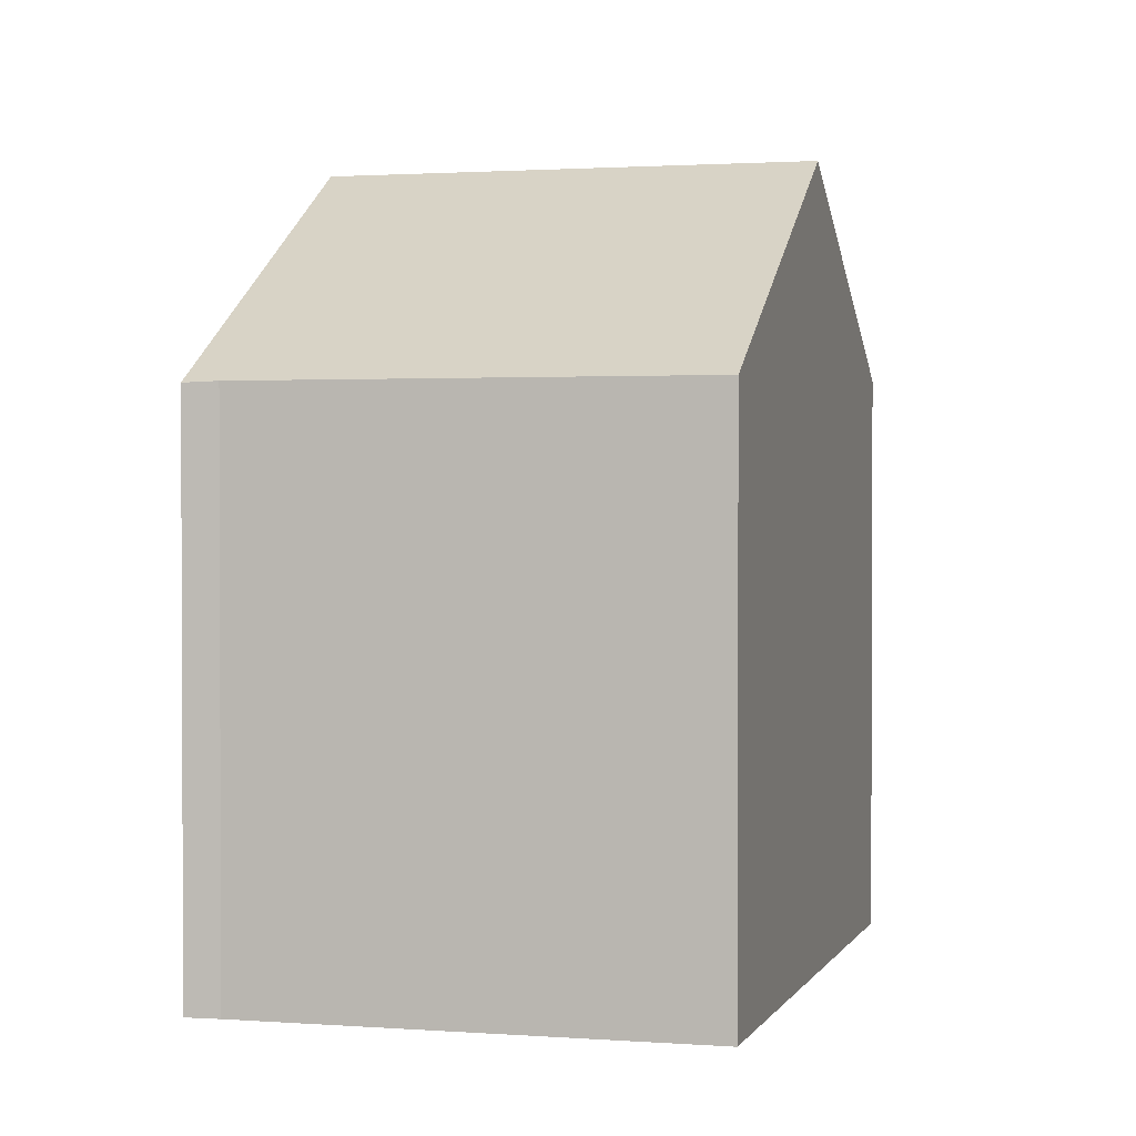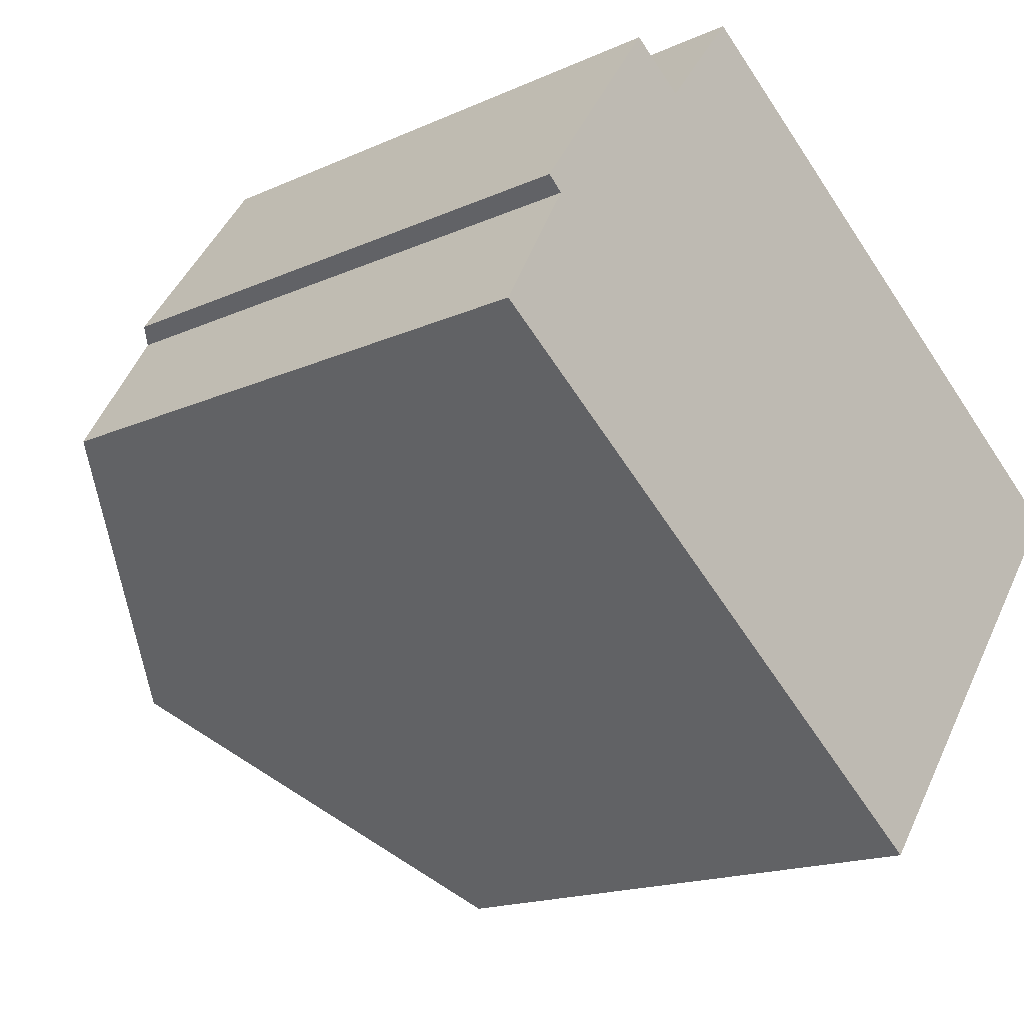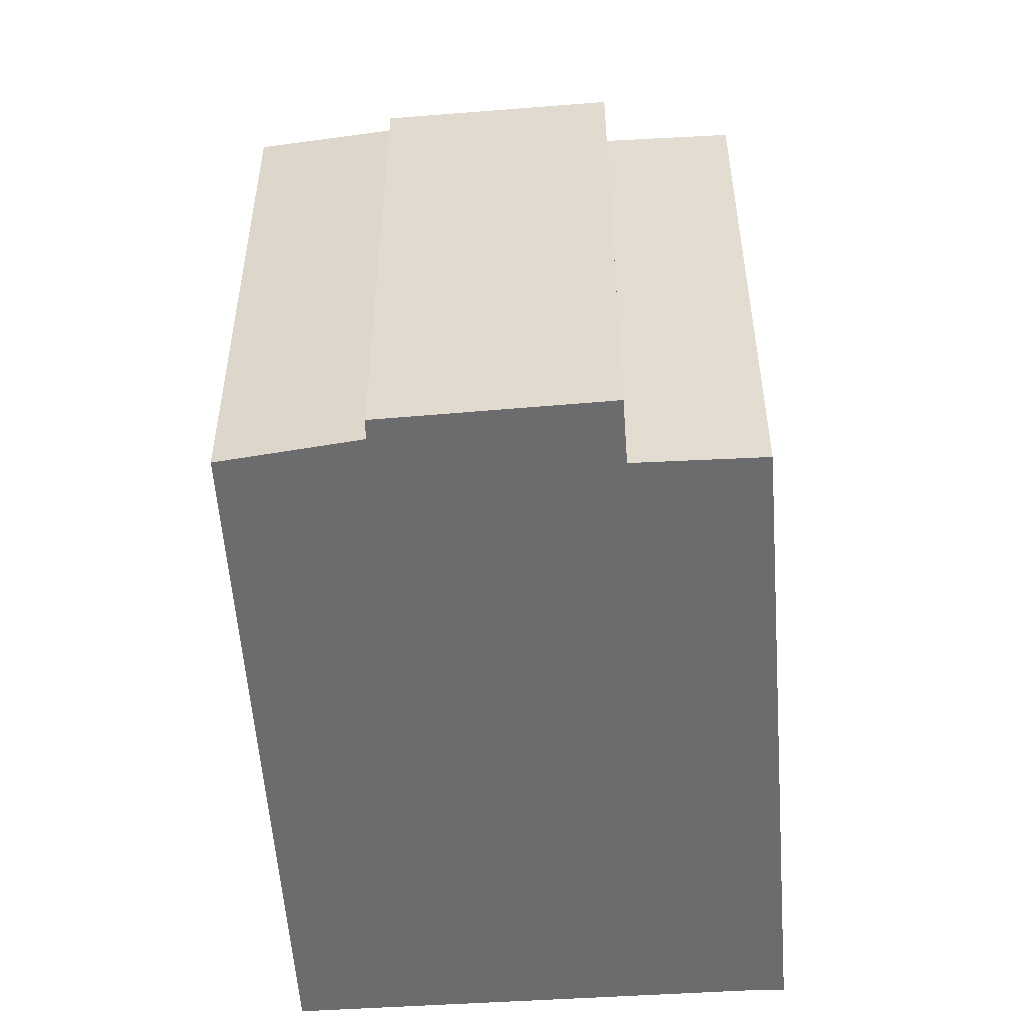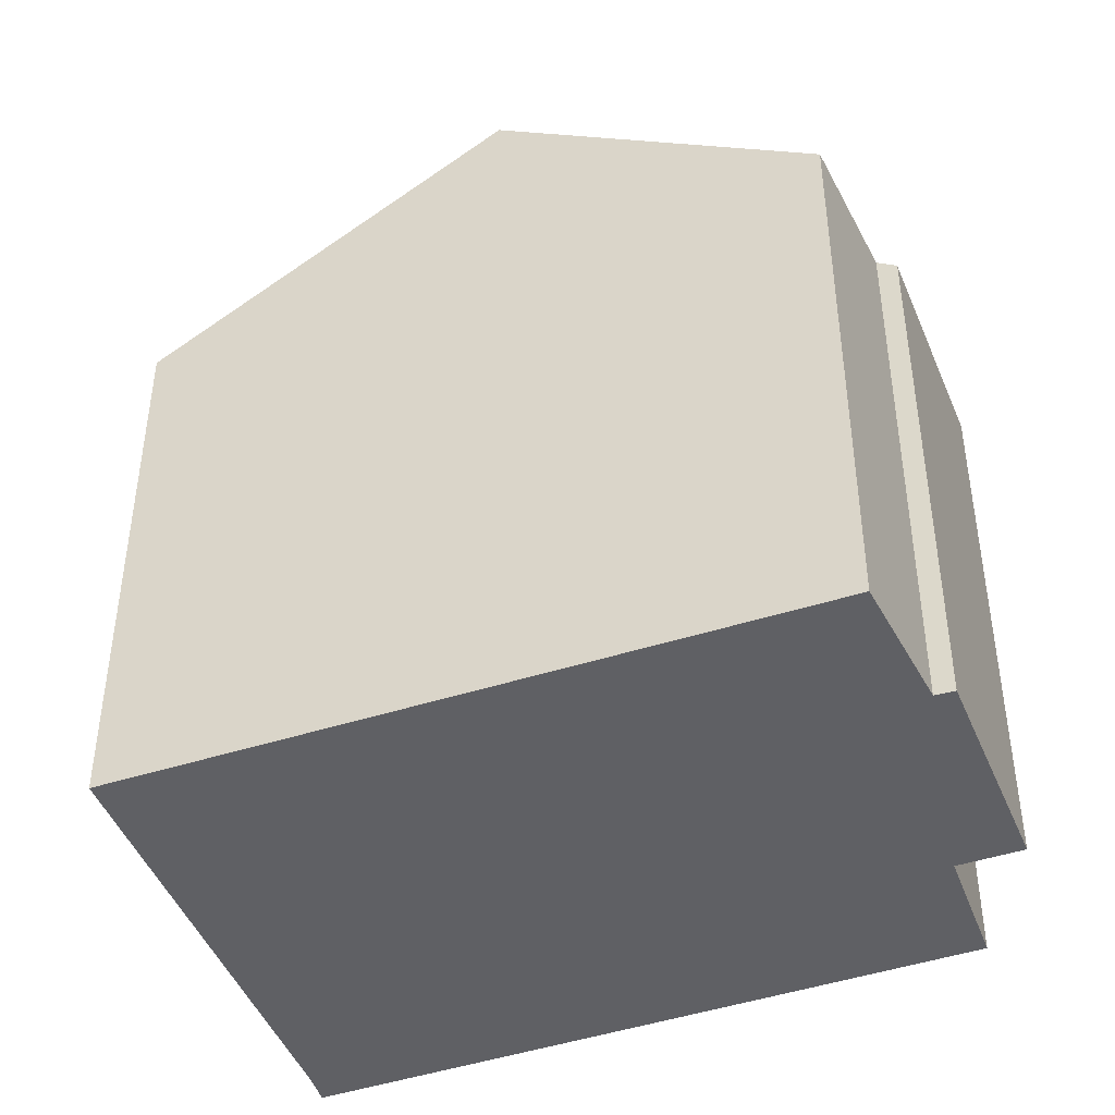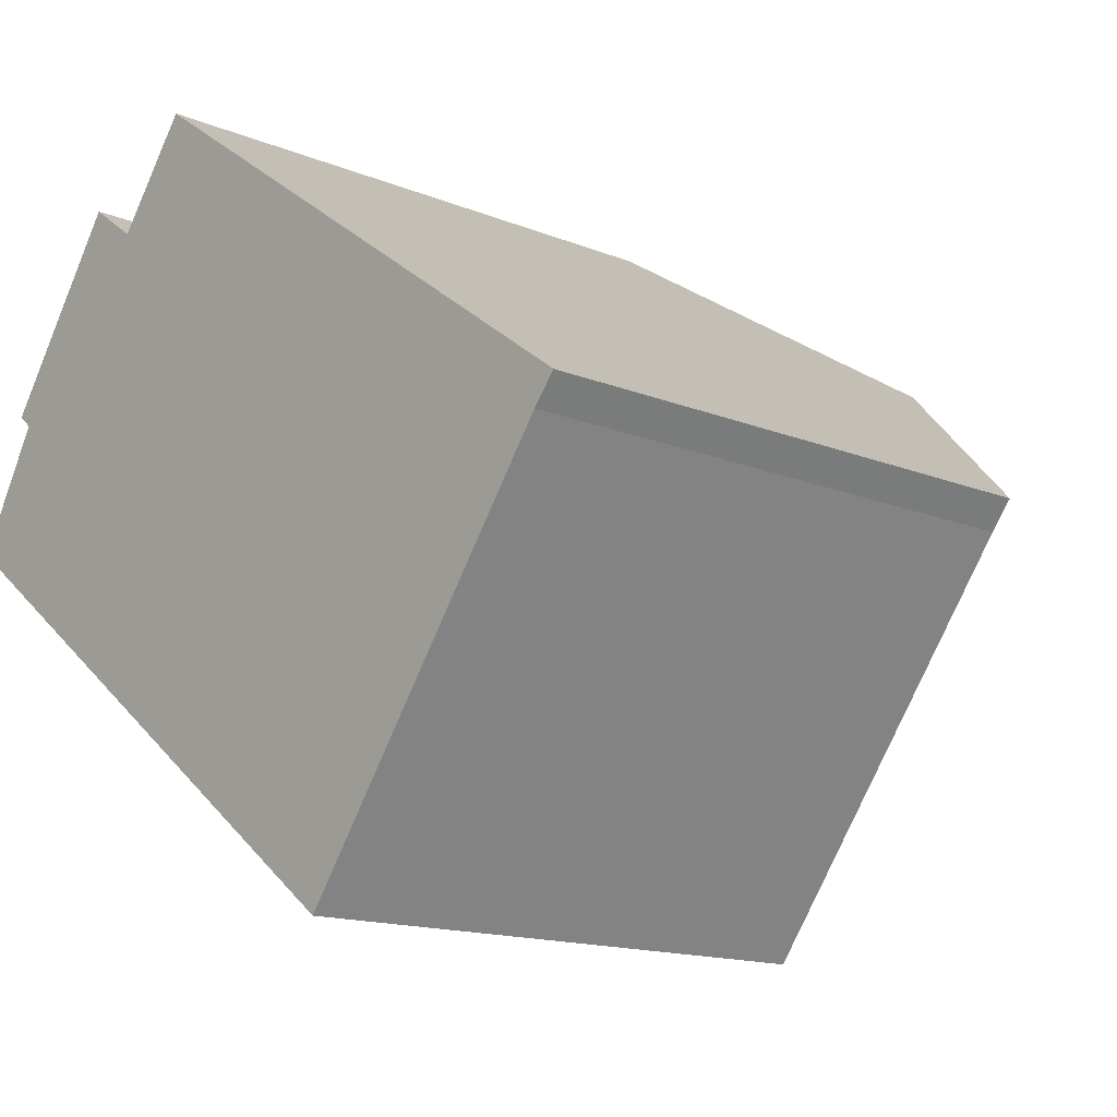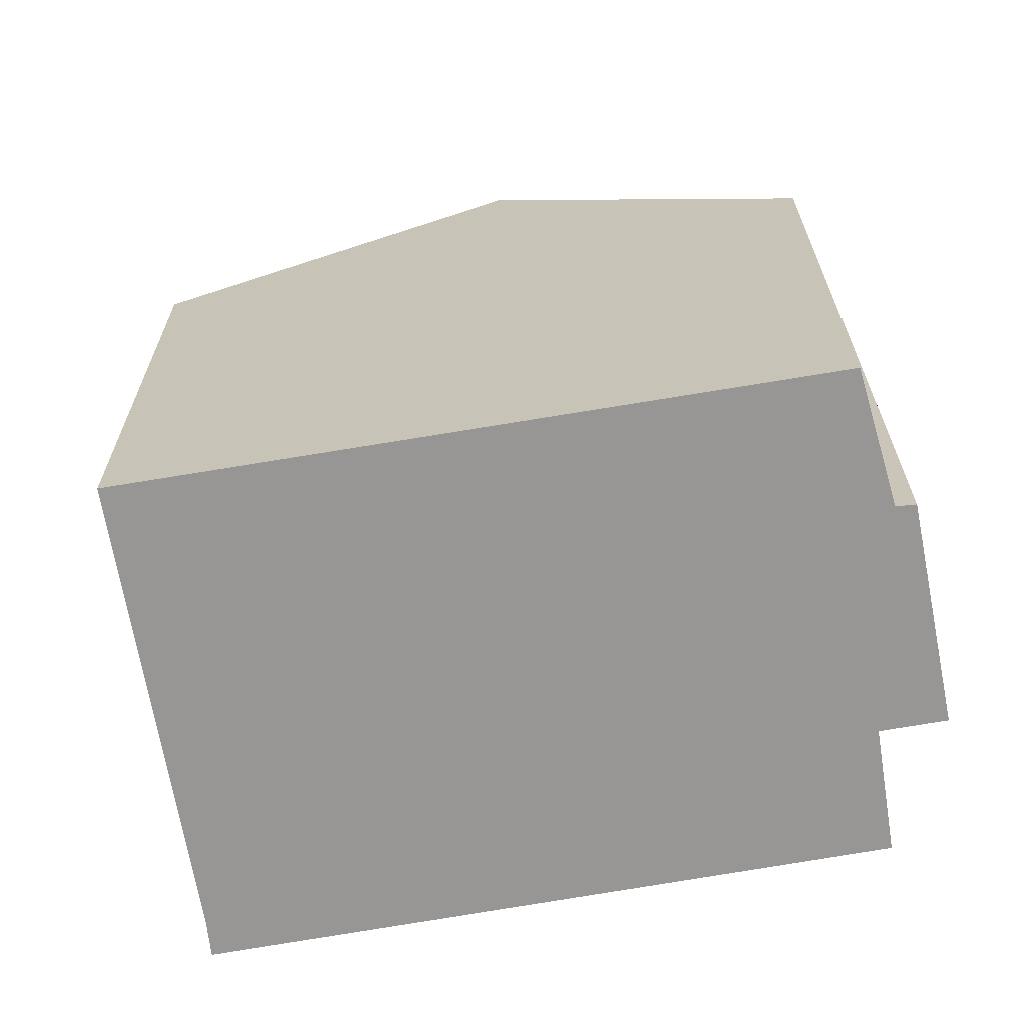
<metadata>
{"format":"obj","ext":"obj","renderer":"f3d","projection":"perspective","resolution":1024,"background":"white","views":[{"elev":1.5,"azim":141.9,"up":"+Y"},{"elev":-16.7,"azim":-47.4,"up":"+Z"},{"elev":-53.8,"azim":-49.7,"up":"+Y"},{"elev":-45.2,"azim":-123.1,"up":"+Y"},{"elev":-14.5,"azim":48.1,"up":"+Z"},{"elev":-68.0,"azim":-133.9,"up":"+Y"}]}
</metadata>
<code>
v  4.579 13.46 -3.394
v  14.41 9.675 -0.725
v  9.662 9.675 -7.16
v  9.641 13.46 3.466
v  14.8 9.654 -0.257
v  3.144 9.624 5.459
v  1.195 9.888 2.074
v  0.932 9.682 2.297
v  0 10.05 6.153e-16
v  4.069 10.31 4.784
v  5.399 10.33 6.528
v  0.932 -1.407e-16 2.297
v  3.144 -3.343e-16 5.459
v  5.399 -3.997e-16 6.528
v  4.069 -2.929e-16 4.784
v  0 0 0
v  1.195 -1.27e-16 2.074
v  14.8 1.574e-17 -0.257
v  9.641 -2.122e-16 3.466
v  14.41 4.439e-17 -0.725
v  9.662 4.384e-16 -7.16
v  4.579 2.078e-16 -3.394
g defaultobject
f 1 2 3
f 2 1 4
f 2 4 5
f 6 7 8
f 7 1 9
f 1 7 4
f 4 7 10
f 10 7 6
f 4 10 11
f 12 6 8
f 6 12 13
f 10 14 11
f 14 10 15
f 16 7 9
f 7 16 17
f 6 15 10
f 15 6 13
f 11 5 4
f 5 11 14
f 5 14 18
f 18 14 19
f 5 20 2
f 20 5 18
f 20 3 2
f 3 20 21
f 21 1 3
f 1 21 9
f 9 21 16
f 16 21 22
f 17 8 7
f 8 17 12
f 12 17 13
f 19 20 18
f 20 19 21
f 21 19 14
f 21 14 22
f 22 14 15
f 22 15 13
f 22 13 17
f 22 17 16

</code>
